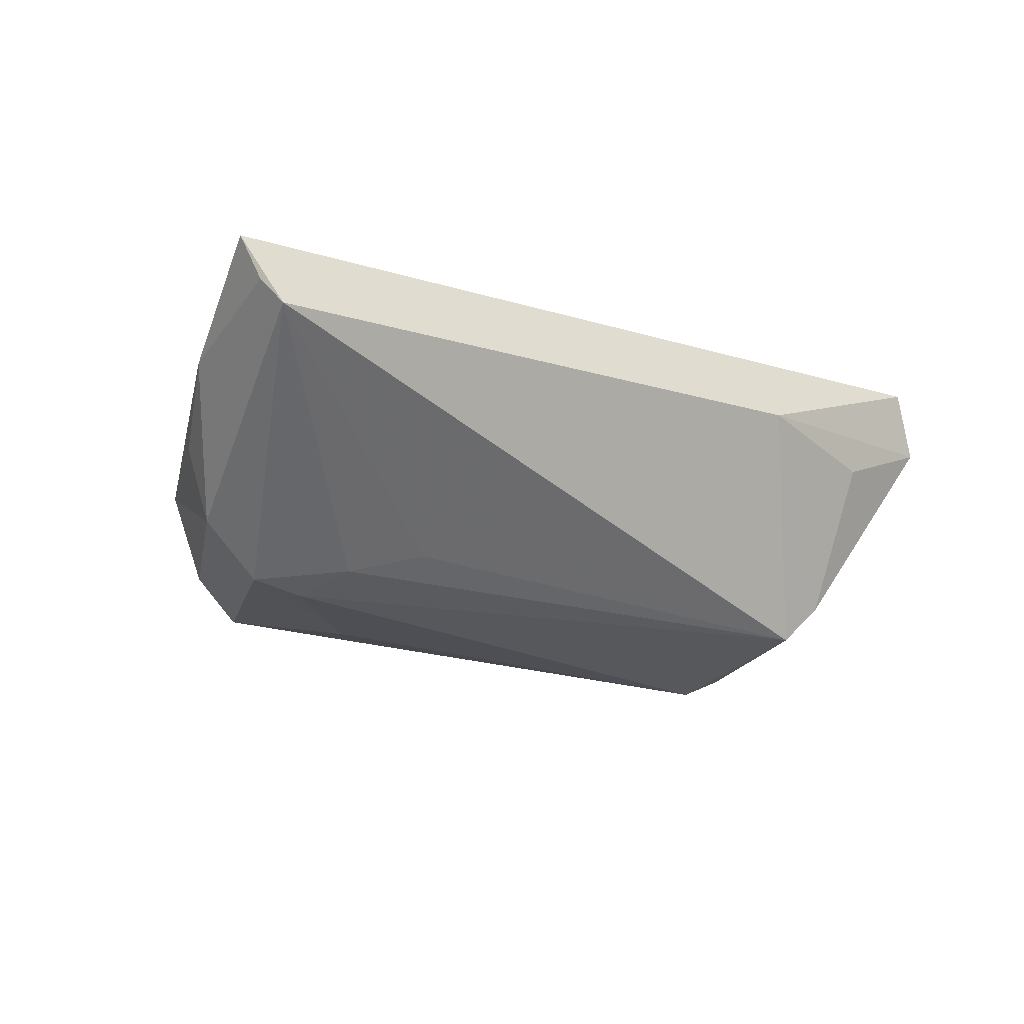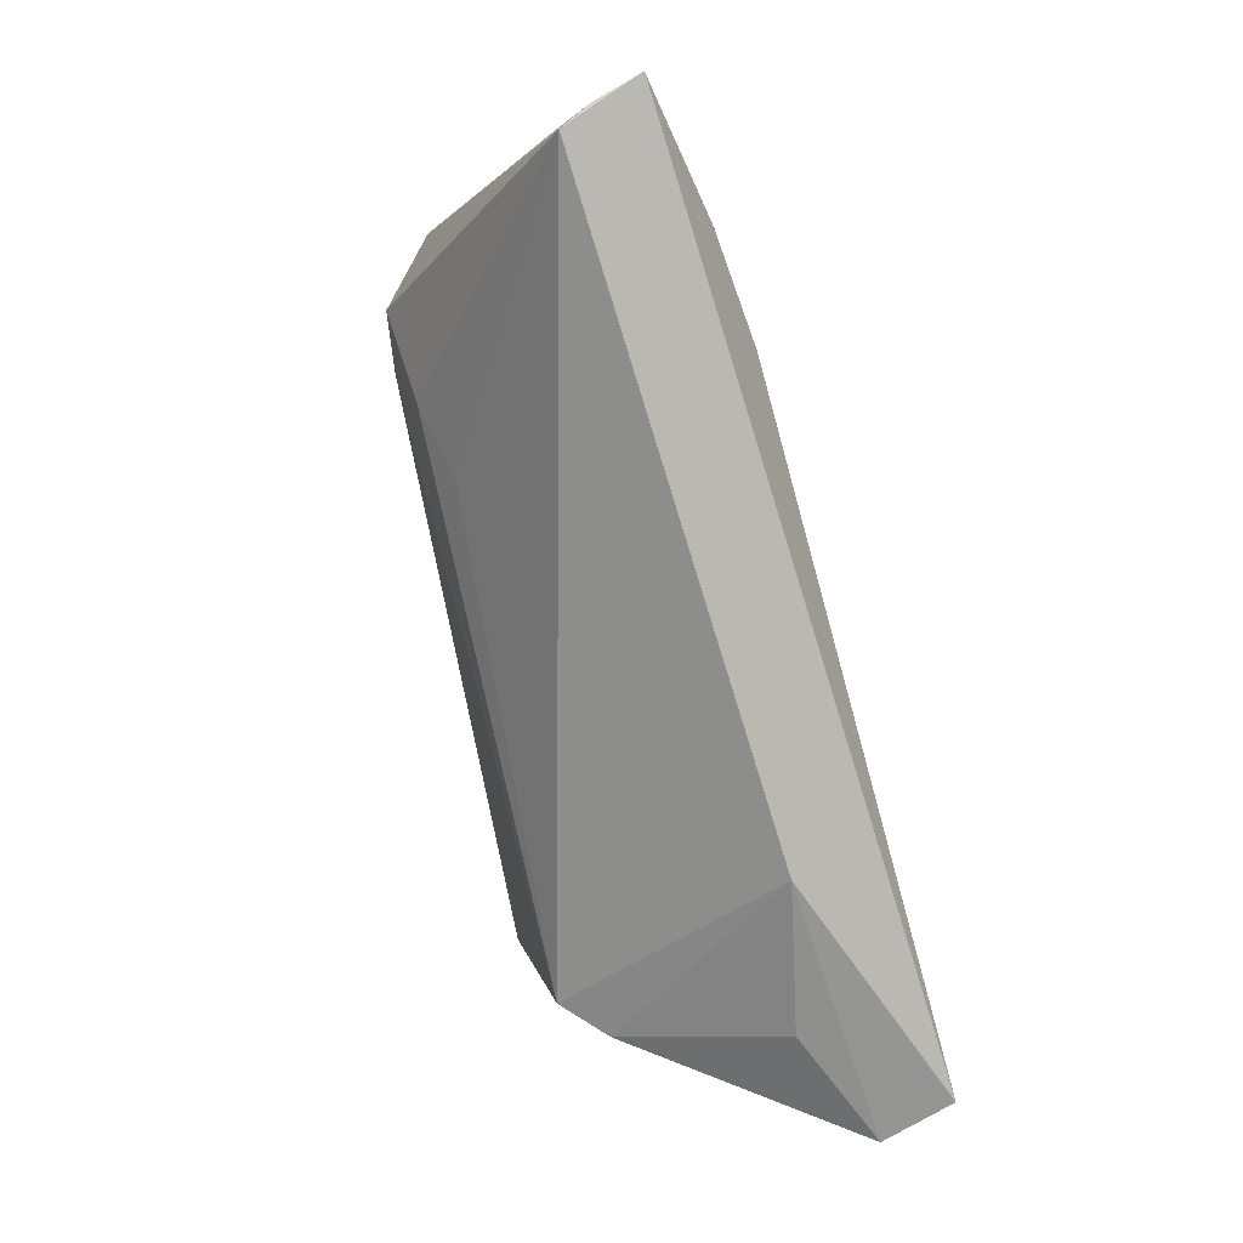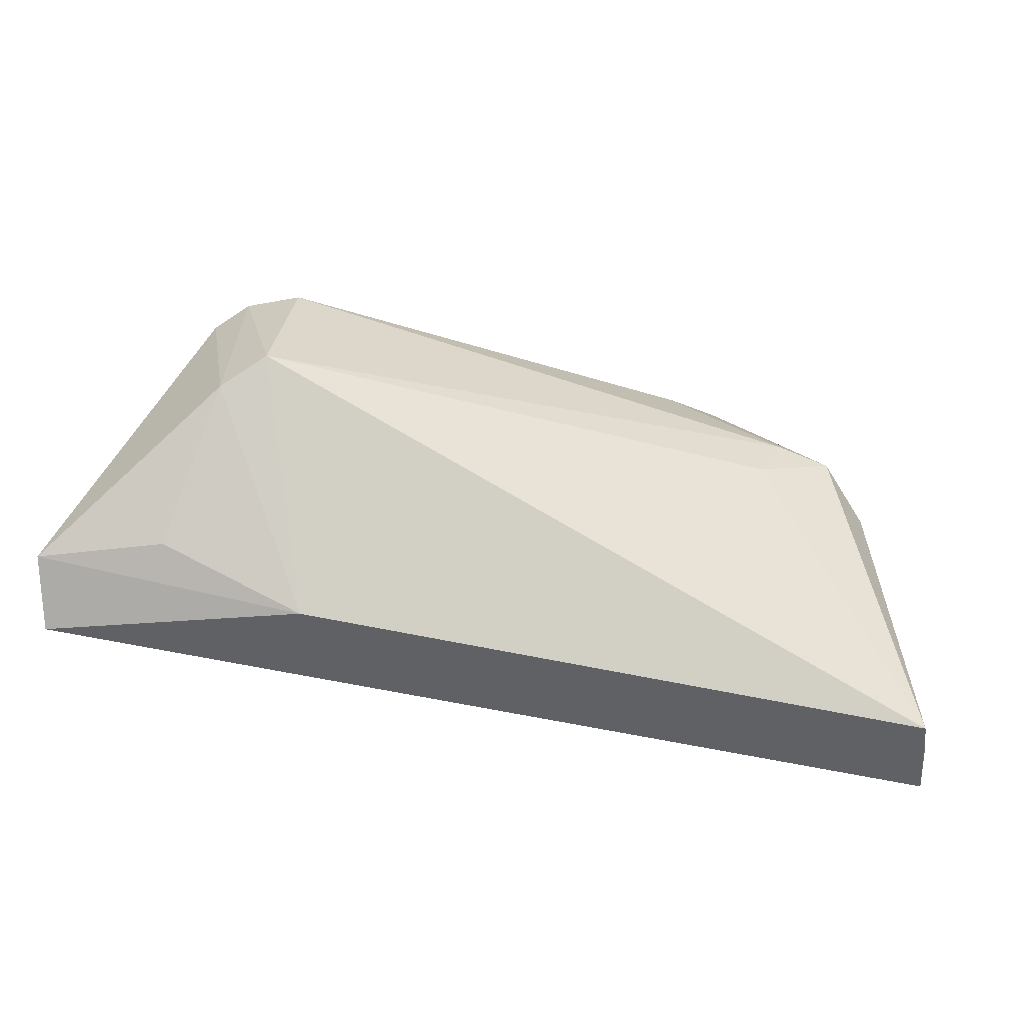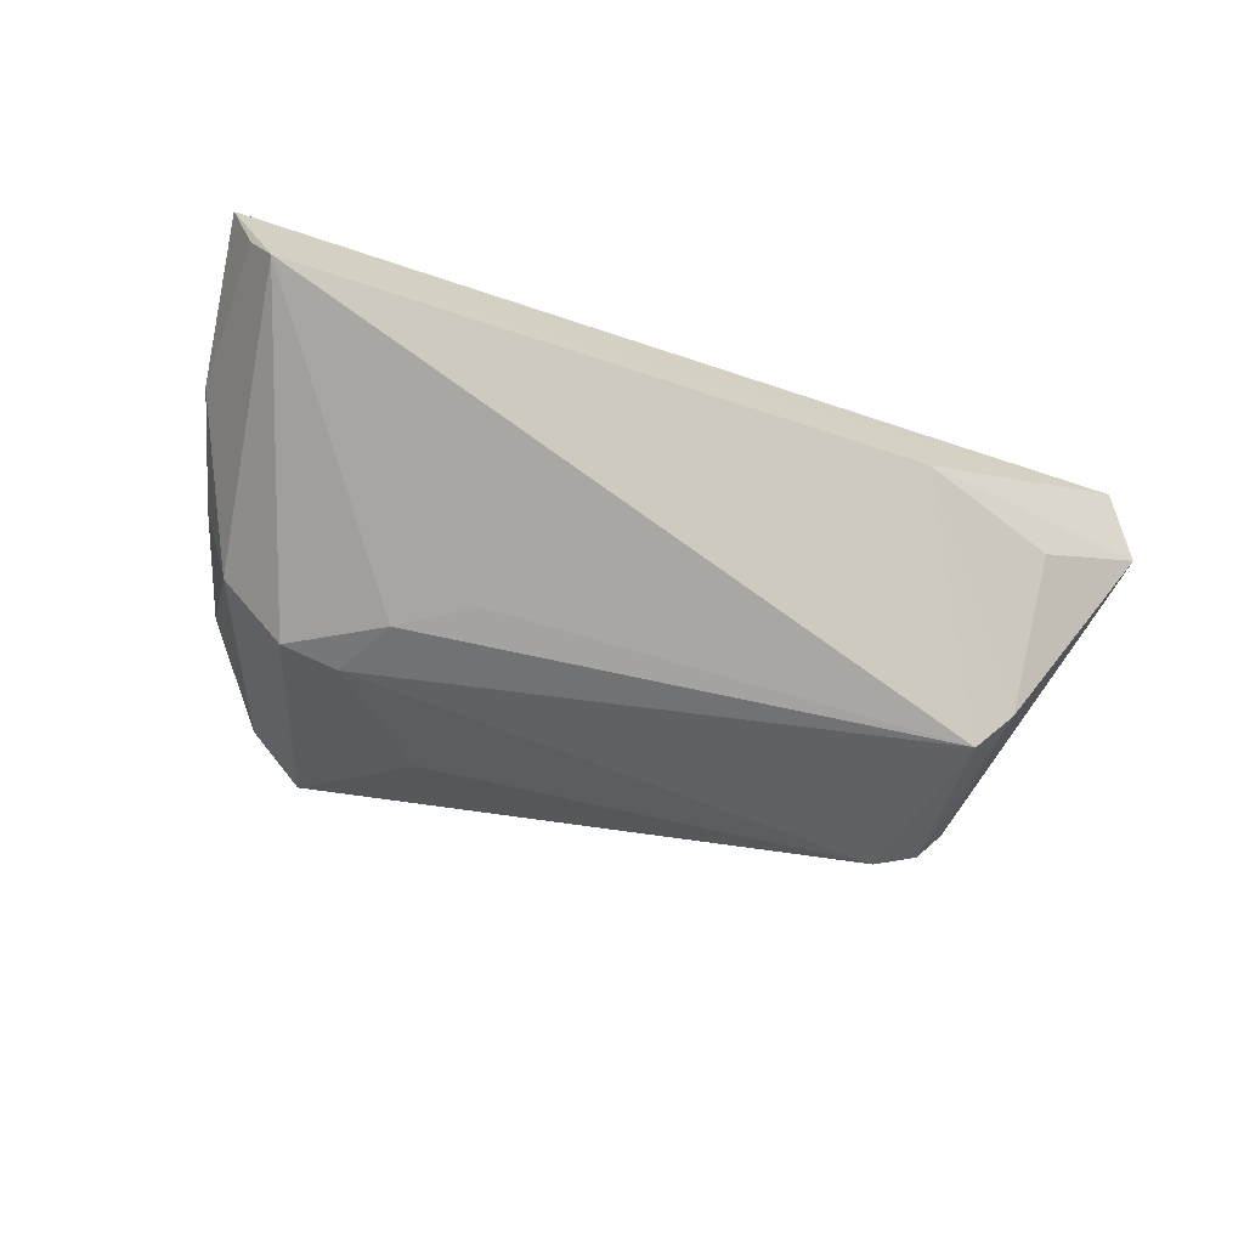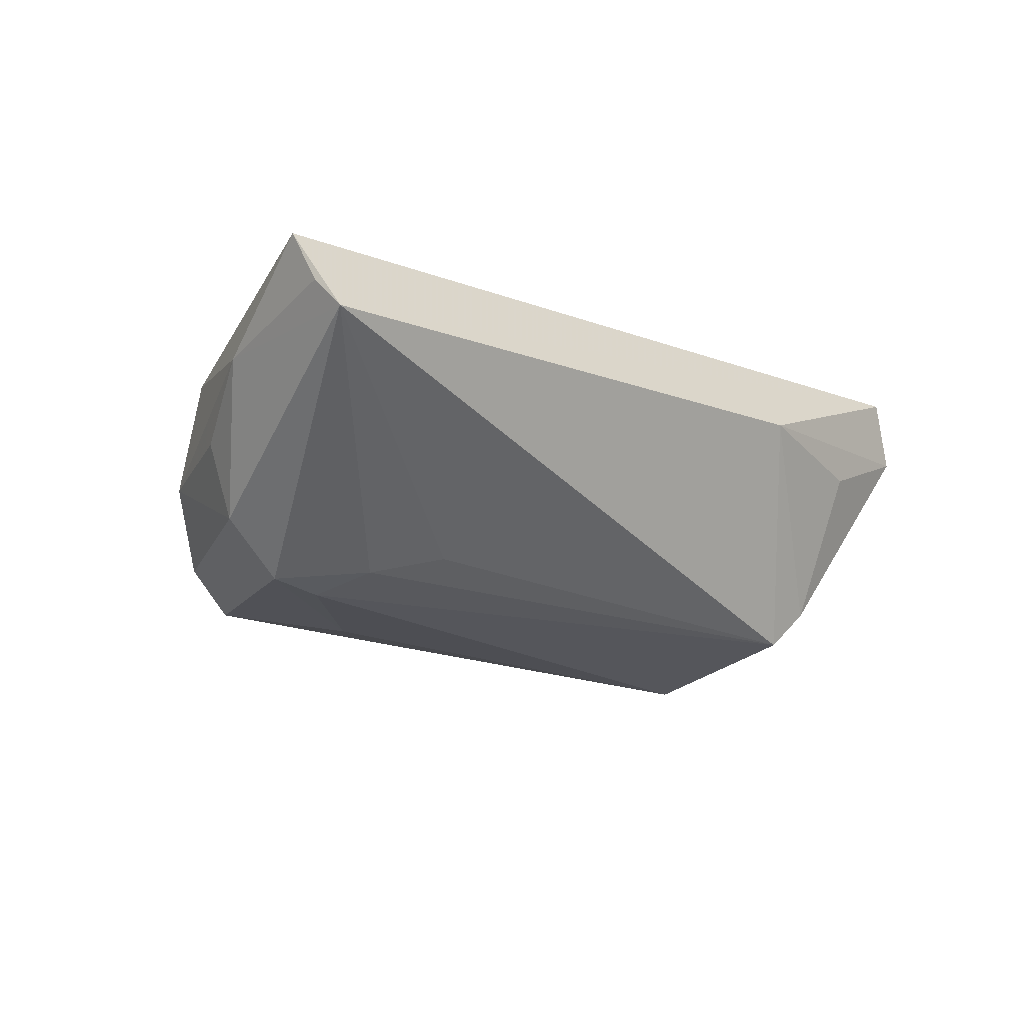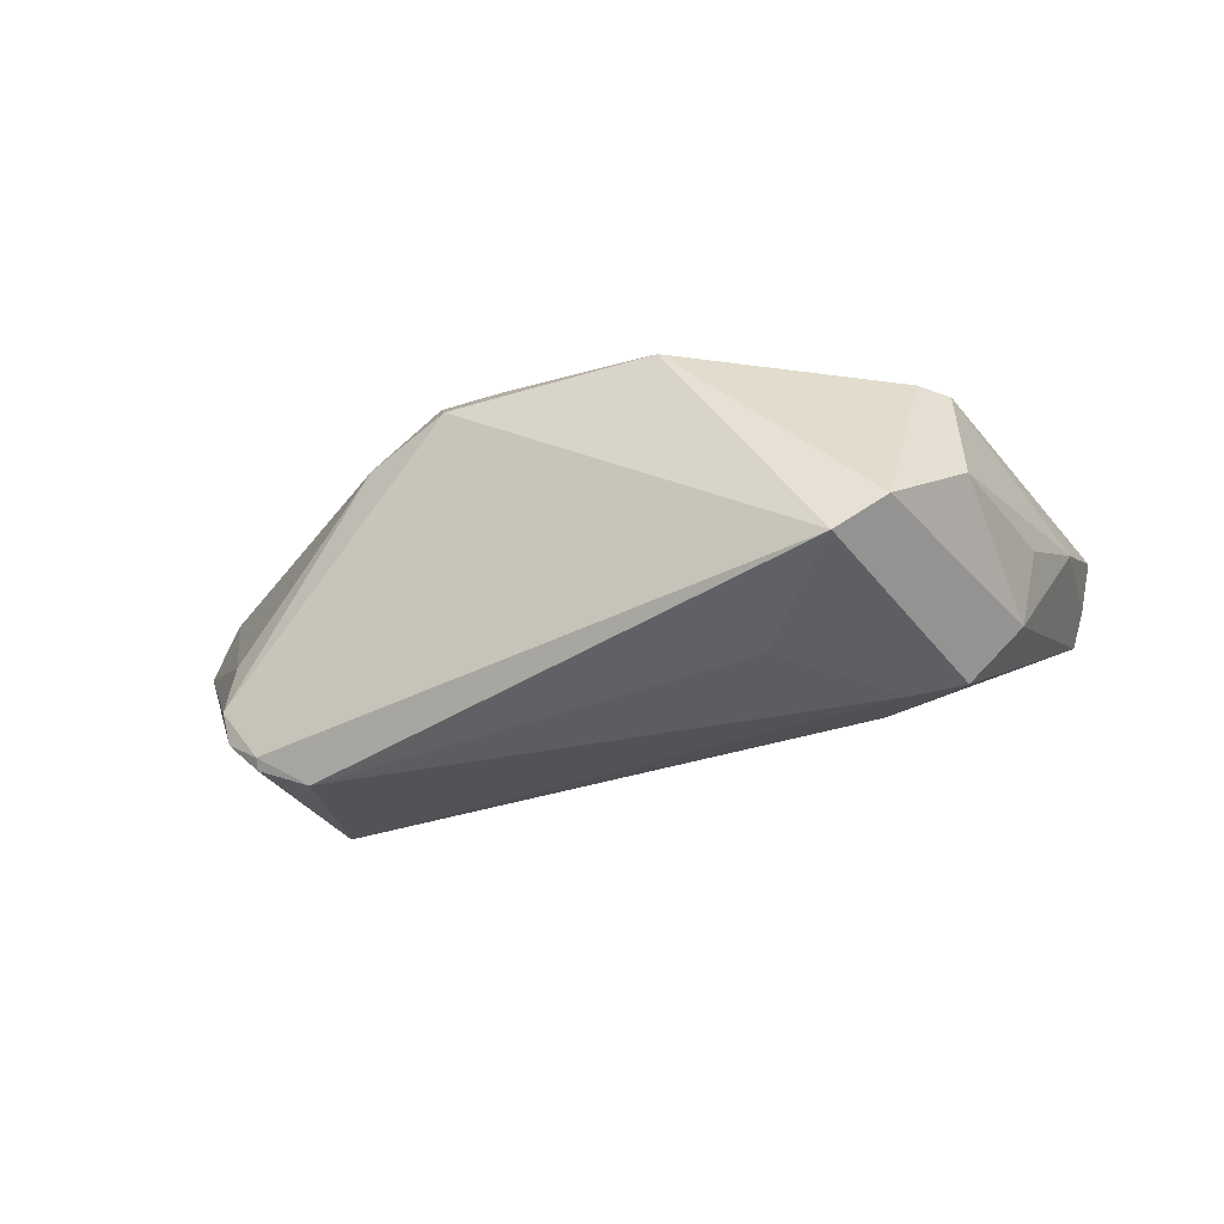
<metadata>
{"format":"obj","ext":"obj","renderer":"f3d","projection":"perspective","resolution":1024,"background":"white","views":[{"elev":-15.6,"azim":-37.2,"up":"+Z"},{"elev":-76.4,"azim":-74.6,"up":"+Y"},{"elev":-76.6,"azim":167.3,"up":"+Y"},{"elev":-35.1,"azim":-27.5,"up":"+Z"},{"elev":-14.2,"azim":-43.9,"up":"+Z"},{"elev":-36.8,"azim":-170.5,"up":"+Z"}]}
</metadata>
<code>
v 0.02775 -0.02781 0.008911
v 0.05022 0.007016 -0.01569
v 0.01255 0.02274 0.01791
v 0.01968 0.02417 0.01429
v 0.0002665 0.02541 0.0175
v -0.04076 0.004018 -0.01976
v 0.06071 -0.02228 0.02021
v -0.03046 -0.003269 -0.0185
v -0.05757 -0.02484 0.009904
v -0.007841 0.02986 0.0146
v 0.04939 0.005777 -0.01977
v -0.05548 -0.005568 0.00503
v 0.04942 0.00616 -0.008393
v -0.04213 0.02088 0.01048
v -0.02179 -0.008365 -0.01612
v -0.03393 0.03294 -0.01317
v 0.03956 -0.01592 -0.02129
v 0.06351 -0.02177 0.0107
v 0.03866 0.005691 -0.02668
v 0.04461 -0.0174 -0.01622
v 0.04731 -0.02405 0.004685
v -0.02709 -0.01284 0.02021
v 0.04524 0.00716 -0.02285
v -0.03354 0.004288 -0.02089
v 0.03036 0.01811 0.01122
v 0.02147 0.01899 0.01954
v -0.05918 -0.02228 0.01609
v -0.04164 -0.01502 0.019
v -0.03819 0.02263 0.01142
v 0.04537 0.005778 -0.02389
v -0.05601 -0.02781 0.006247
v 0.01696 0.01515 0.02021
v -0.05029 0.006189 -0.002732
v -0.02717 0.0343 -0.01859
v -0.04289 0.02428 -0.004274
v -0.04789 0.004671 -0.01265
v -0.01821 0.01746 -0.02211
f 27 31 7
f 1 31 17
f 18 7 1
f 1 7 31
f 4 2 34
f 27 7 22
f 10 4 34
f 18 1 21
f 9 31 27
f 27 14 12
f 12 9 27
f 31 9 12
f 35 12 14
f 33 12 35
f 31 6 8
f 34 2 23
f 23 19 34
f 37 6 34
f 34 19 37
f 3 10 5
f 4 10 3
f 2 4 25
f 28 22 5
f 27 22 28
f 16 10 34
f 16 35 14
f 34 6 16
f 5 10 29
f 29 28 5
f 29 16 14
f 10 16 29
f 29 14 27
f 27 28 29
f 20 1 17
f 20 21 1
f 18 21 20
f 33 35 36
f 36 12 33
f 36 16 6
f 35 16 36
f 36 6 31
f 31 12 36
f 17 31 15
f 15 8 17
f 31 8 15
f 17 19 30
f 19 23 30
f 30 20 17
f 6 37 24
f 24 37 19
f 24 19 17
f 17 8 24
f 24 8 6
f 32 22 7
f 5 22 32
f 2 25 13
f 13 25 7
f 18 2 13
f 13 7 18
f 11 23 2
f 11 30 23
f 11 2 18
f 18 20 11
f 20 30 11
f 26 32 7
f 7 25 26
f 26 25 4
f 4 3 26
f 26 3 5
f 5 32 26

</code>
